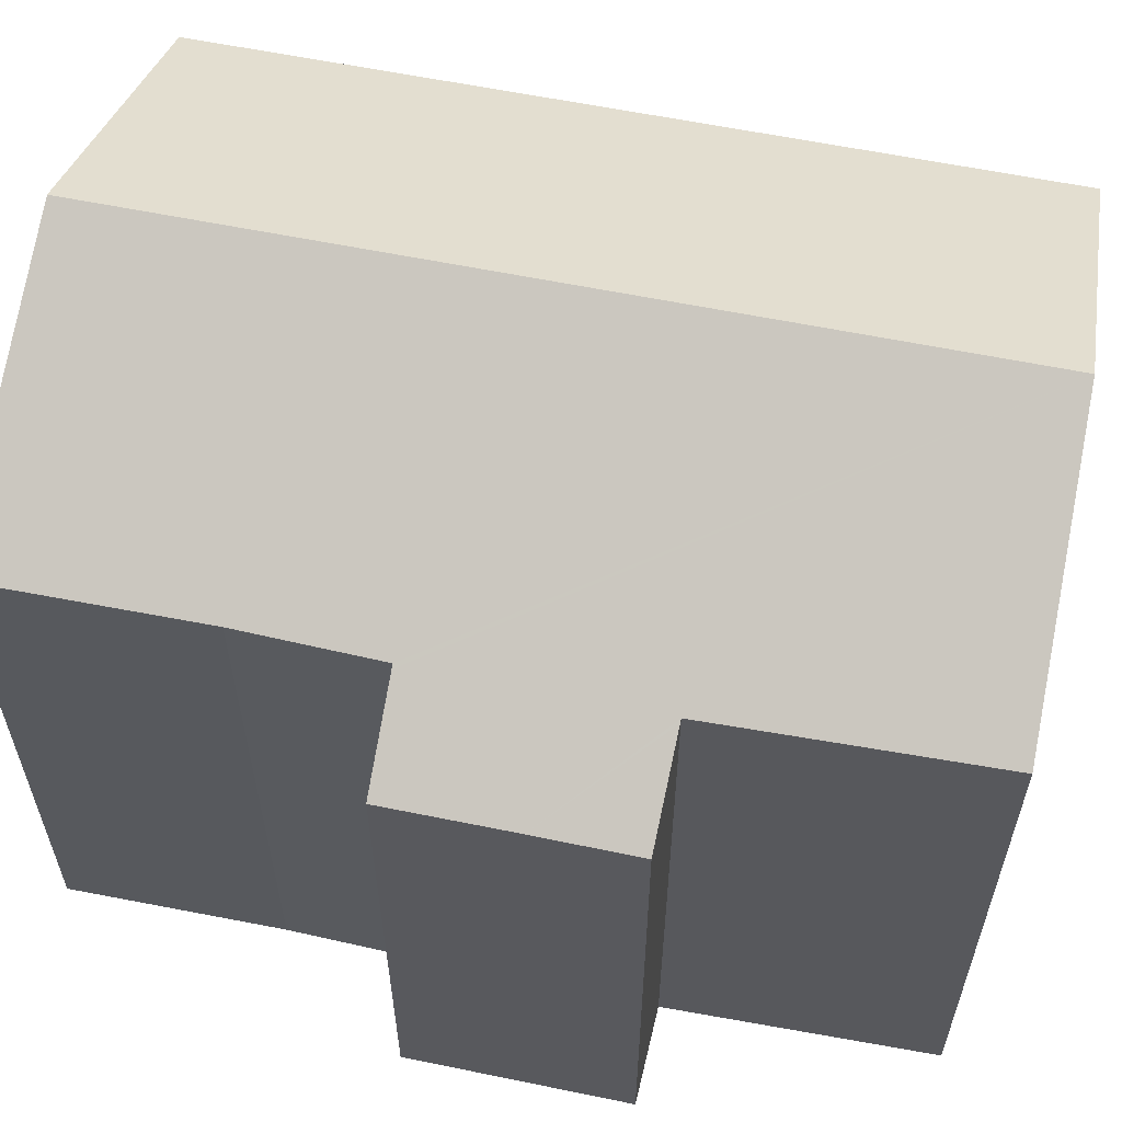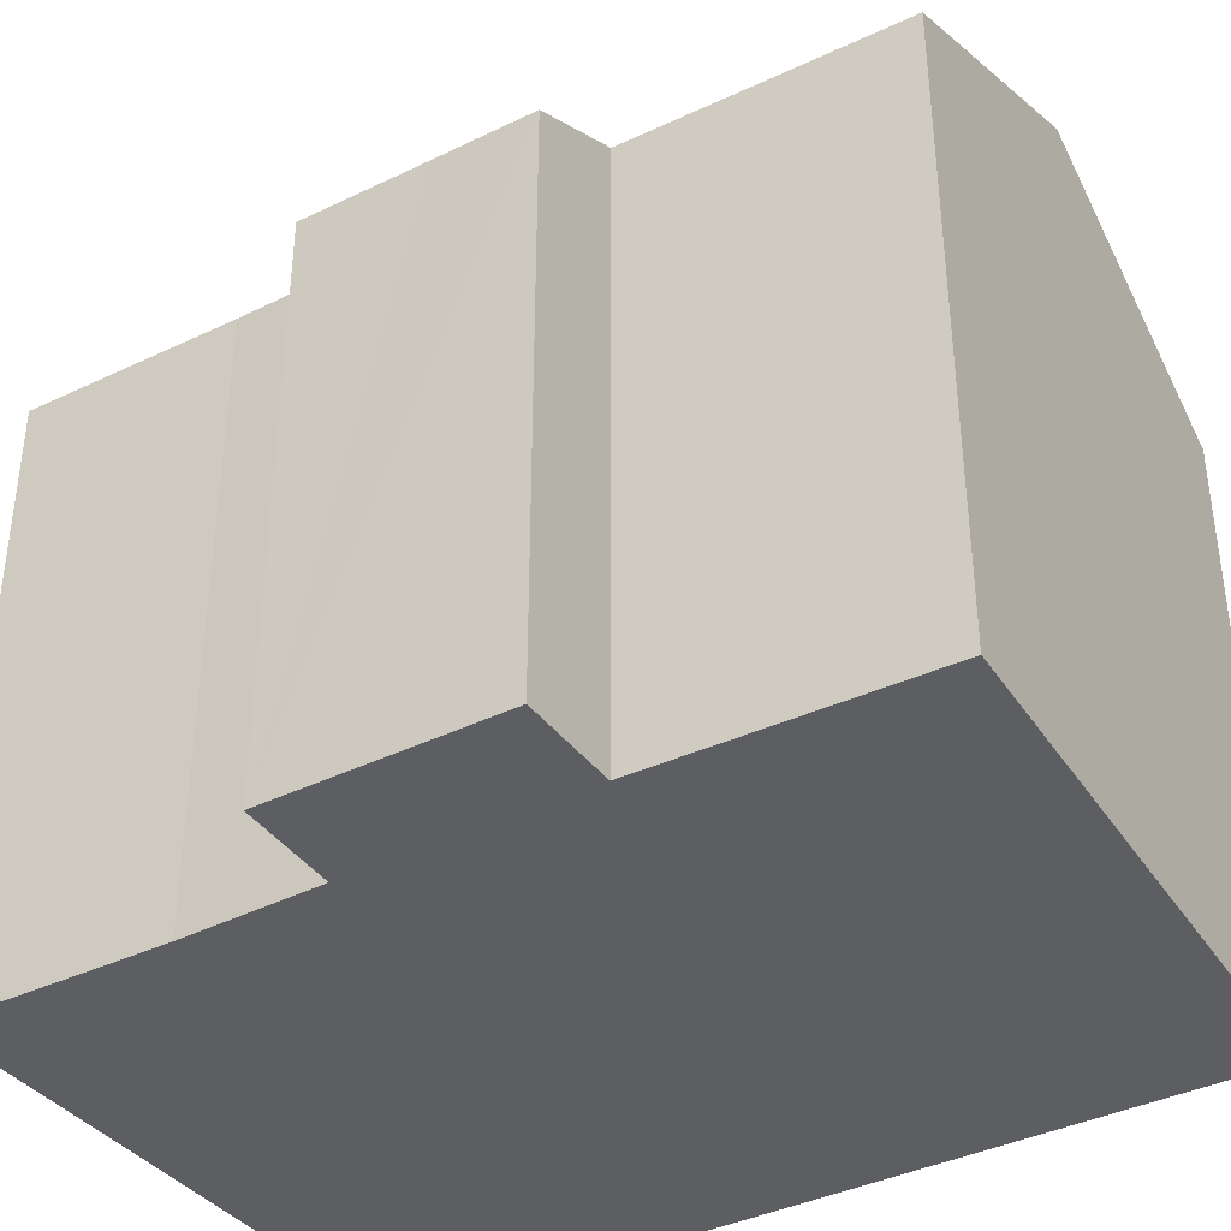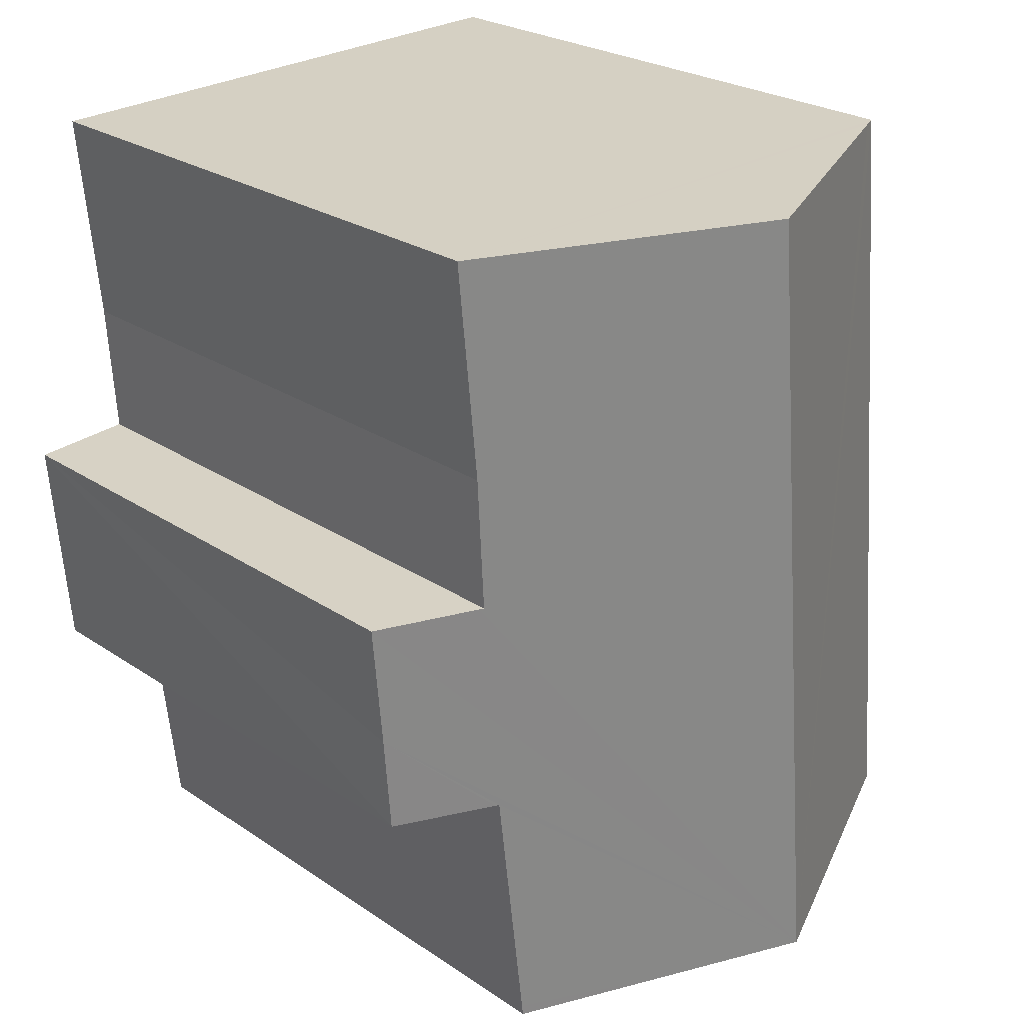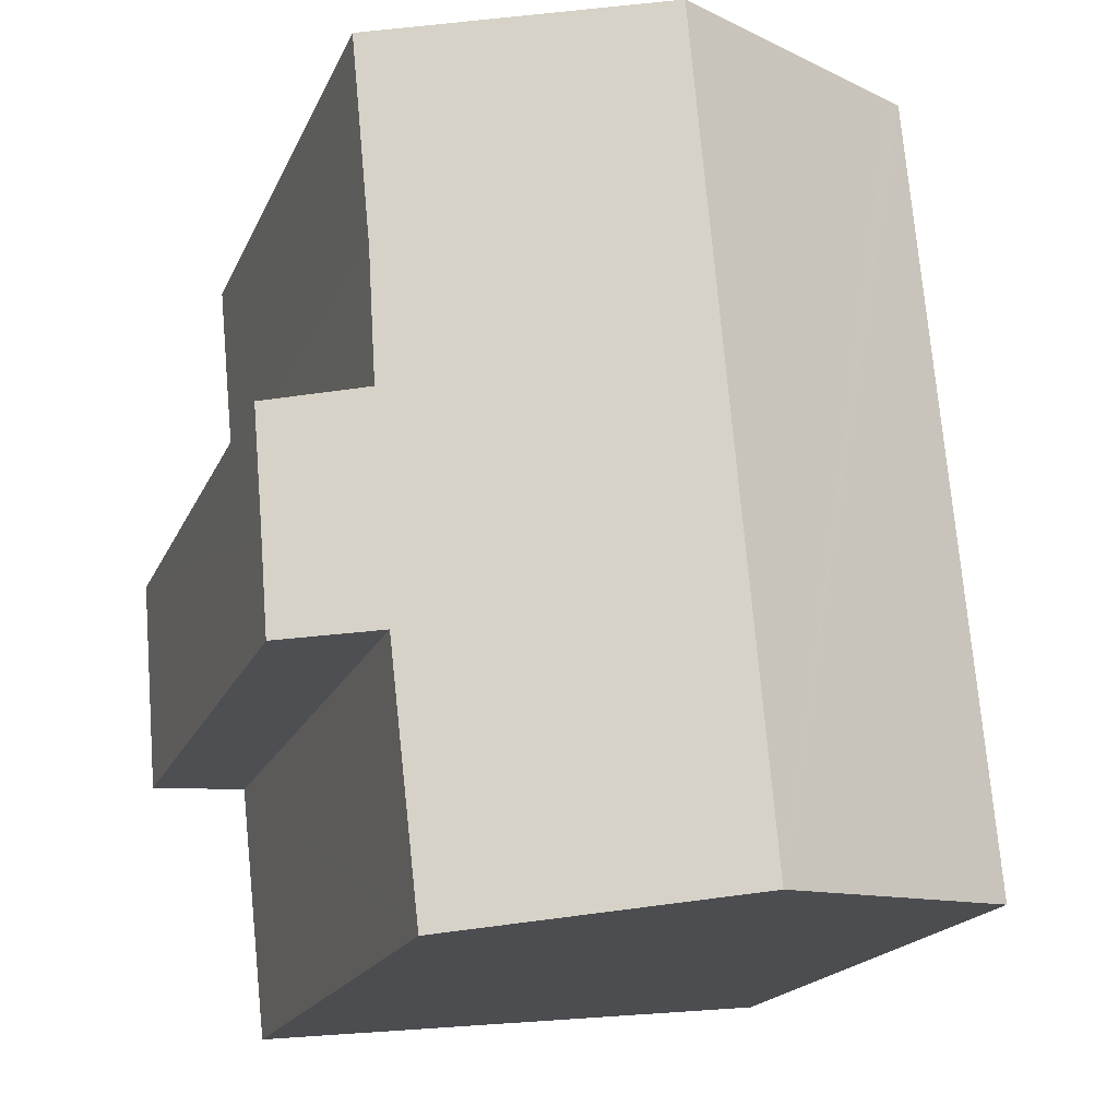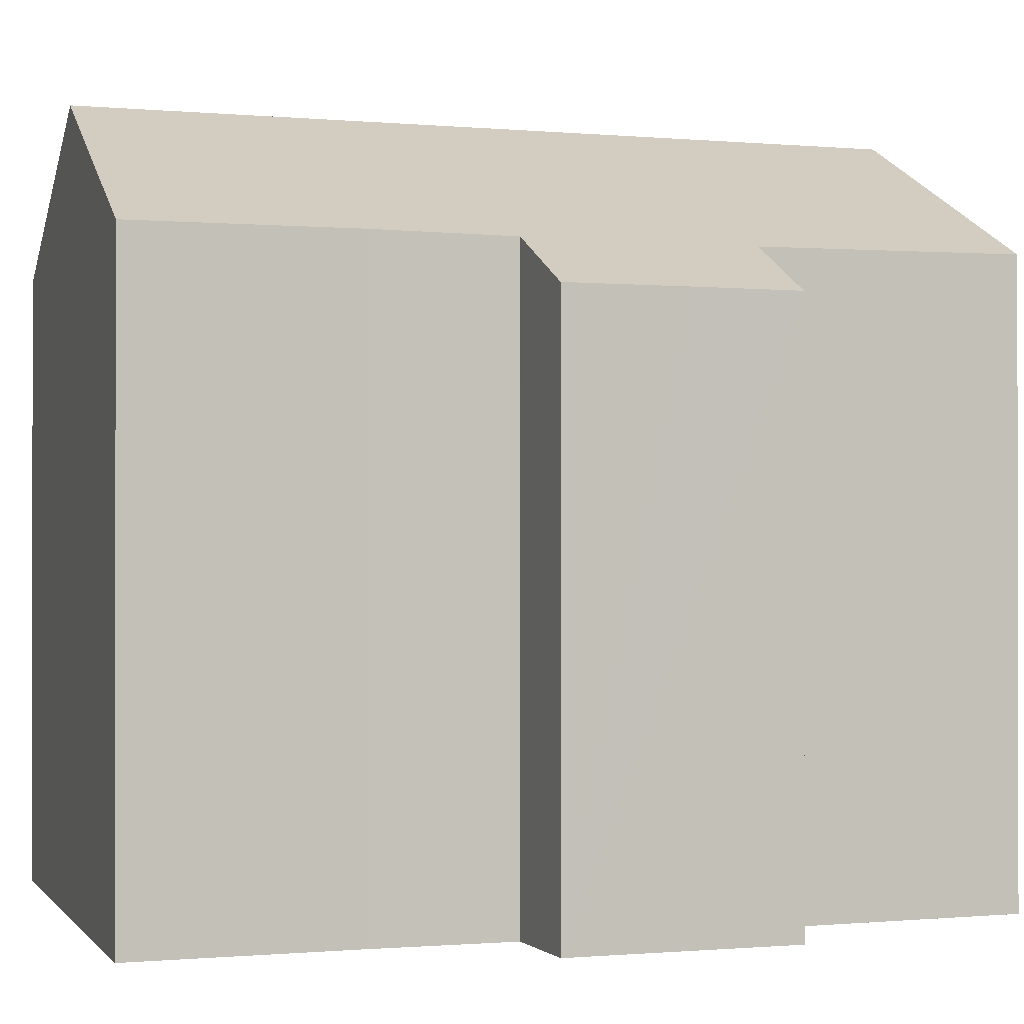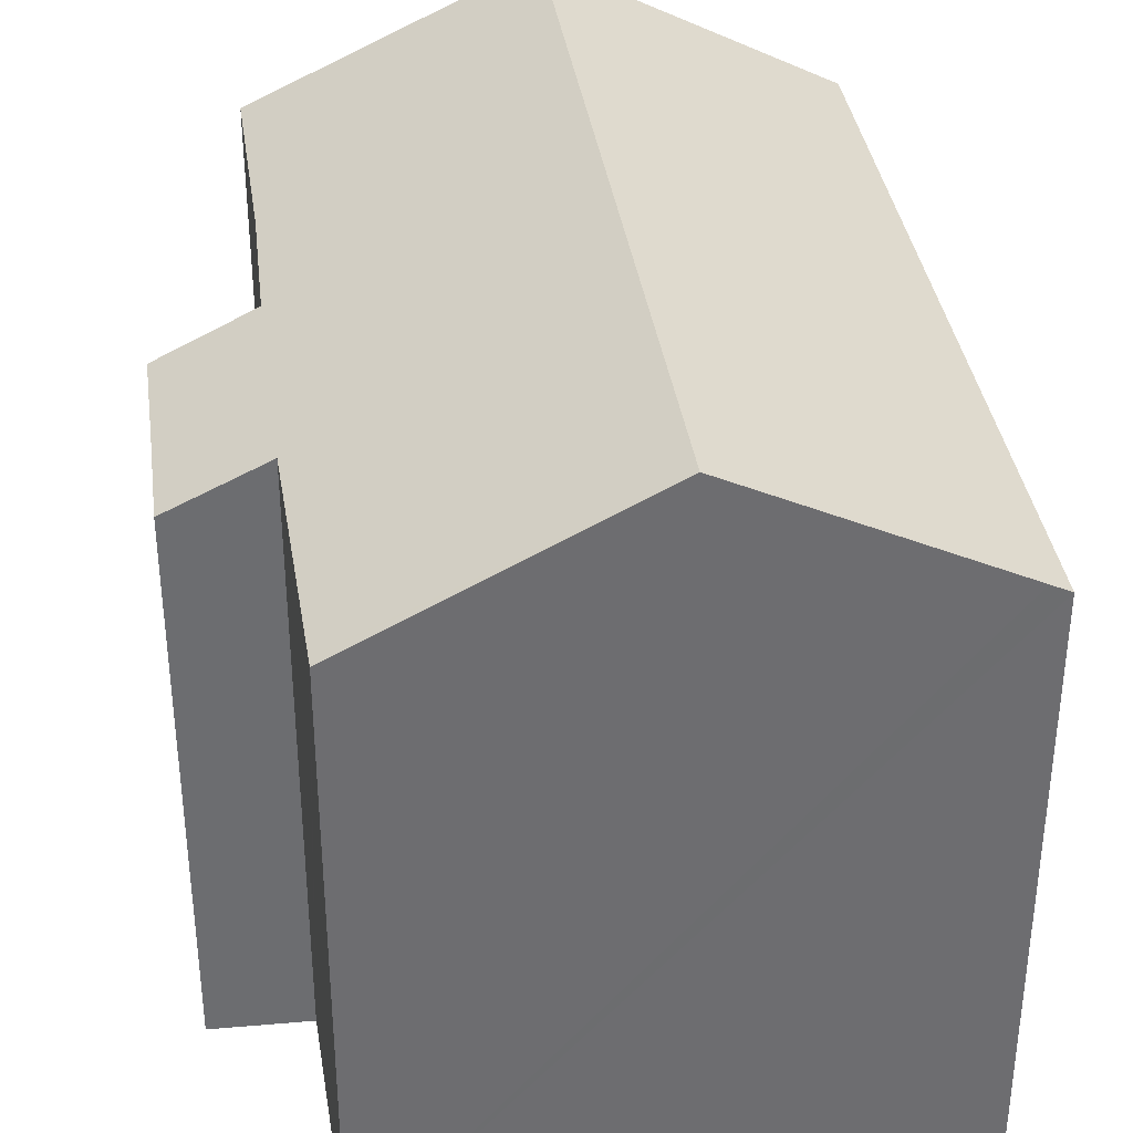
<metadata>
{"format":"obj","ext":"obj","renderer":"f3d","projection":"perspective","resolution":1024,"background":"white","views":[{"elev":60.5,"azim":106.8,"up":"+Y"},{"elev":-39.2,"azim":126.2,"up":"+Y"},{"elev":24.9,"azim":137.5,"up":"+Z"},{"elev":-18.9,"azim":161.6,"up":"+Z"},{"elev":-0.6,"azim":75.2,"up":"+Y"},{"elev":36.4,"azim":177.0,"up":"+Y"}]}
</metadata>
<code>
v  0.479 14.87 5.41
v  0.479 15.11 -0.054
v  0 14.87 9.108e-16
v  1.735 14.87 19.59
v  6.819 18.24 -0.762
v  2.085 15.04 19.58
v  8.598 18.24 19.34
v  16.83 13.7 7.259
v  14.31 14.82 4.984
v  14.23 14.87 4.989
v  16.63 13.69 4.847
v  15.42 14.89 19.08
v  14.91 14.92 13.8
v  14.7 14.88 10.49
v  14.8 14.82 10.48
v  17.09 13.7 10.28
v  13.53 14.94 -1.244
v  9.904 16.72 -1.107
v  13.5 14.94 -1.509
v  0 0 0
v  1.735 -1.2e-15 19.59
v  0.479 -3.313e-16 5.41
v  2.085 -1.199e-15 19.58
v  8.598 -1.184e-15 19.34
v  15.42 -1.168e-15 19.08
v  14.7 -6.423e-16 10.49
v  17.09 -6.295e-16 10.28
v  14.8 -6.418e-16 10.48
v  14.91 -8.451e-16 13.8
v  16.63 -2.968e-16 4.847
v  16.83 -4.445e-16 7.259
v  14.23 -3.055e-16 4.989
v  13.5 9.24e-17 -1.509
v  13.53 7.617e-17 -1.244
v  14.31 -3.052e-16 4.984
v  0.479 3.307e-18 -0.054
v  9.904 6.778e-17 -1.107
v  6.819 4.666e-17 -0.762
g defaultobject
f 1 2 3
f 2 1 4
f 2 4 5
f 5 4 6
f 5 6 7
f 8 9 10
f 9 8 11
f 12 5 7
f 5 12 13
f 5 13 14
f 5 14 15
f 5 15 16
f 5 16 8
f 5 8 10
f 5 10 17
f 5 17 18
f 18 17 19
f 20 1 3
f 1 20 4
f 4 20 21
f 21 20 22
f 6 12 7
f 12 6 4
f 12 4 21
f 12 21 23
f 12 23 24
f 12 24 25
f 26 15 14
f 15 26 16
f 16 26 27
f 27 26 28
f 12 29 13
f 29 12 25
f 29 14 13
f 14 29 26
f 27 8 16
f 8 27 11
f 11 27 30
f 30 27 31
f 32 17 10
f 17 32 19
f 19 32 33
f 33 32 34
f 9 32 10
f 32 9 11
f 32 11 30
f 32 30 35
f 18 2 5
f 2 18 19
f 2 19 33
f 2 33 3
f 3 33 36
f 3 36 20
f 36 33 37
f 36 37 38
f 27 26 31
f 26 27 28
f 34 37 33
f 37 34 38
f 38 34 36
f 36 34 20
f 20 34 22
f 22 34 32
f 22 32 21
f 21 32 35
f 21 35 30
f 21 30 31
f 21 31 26
f 21 26 29
f 21 29 25
f 21 25 23
f 23 25 24

</code>
